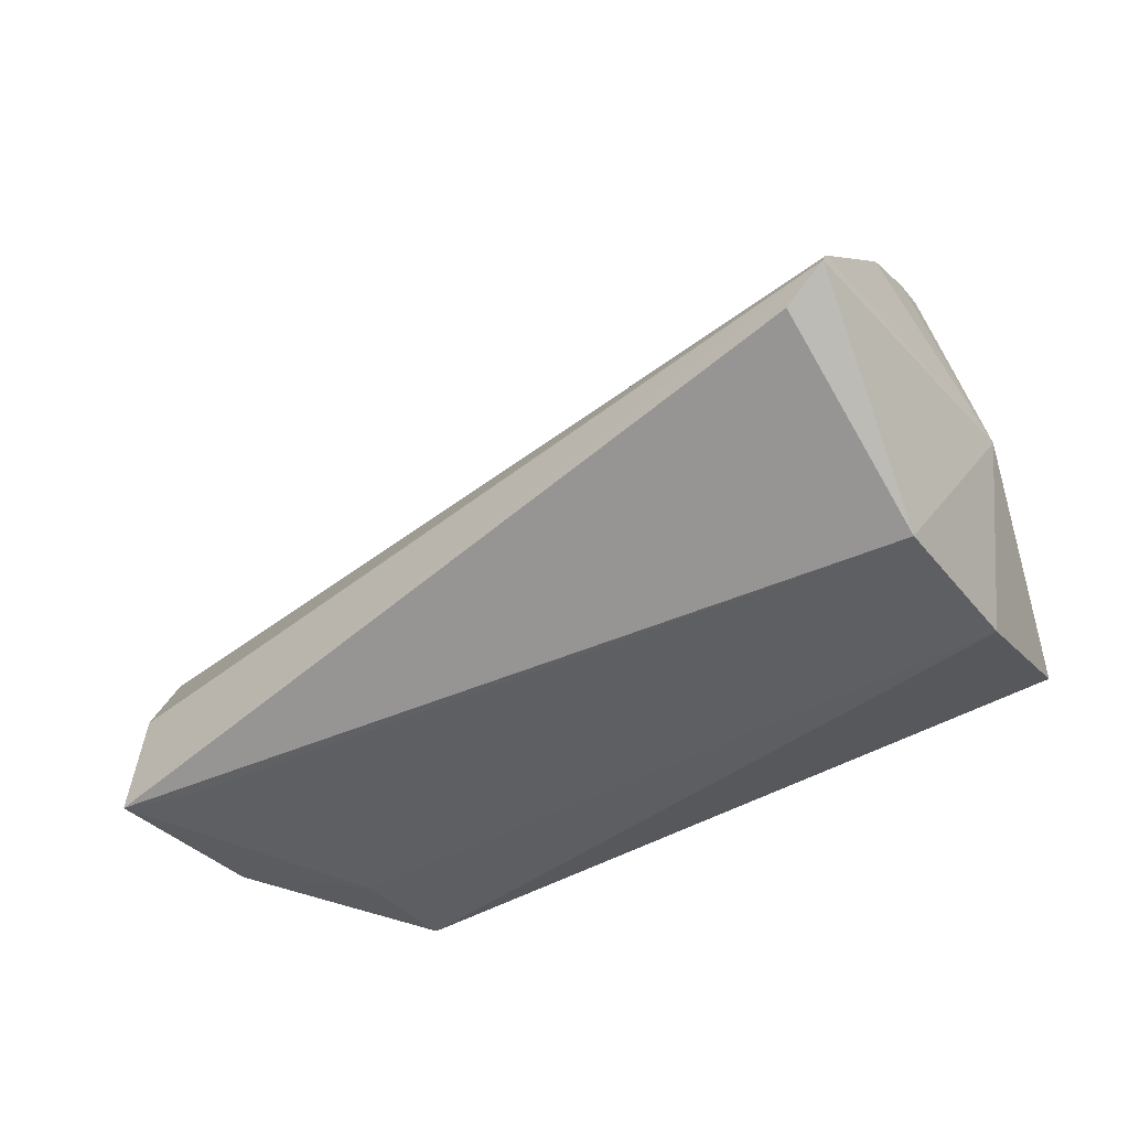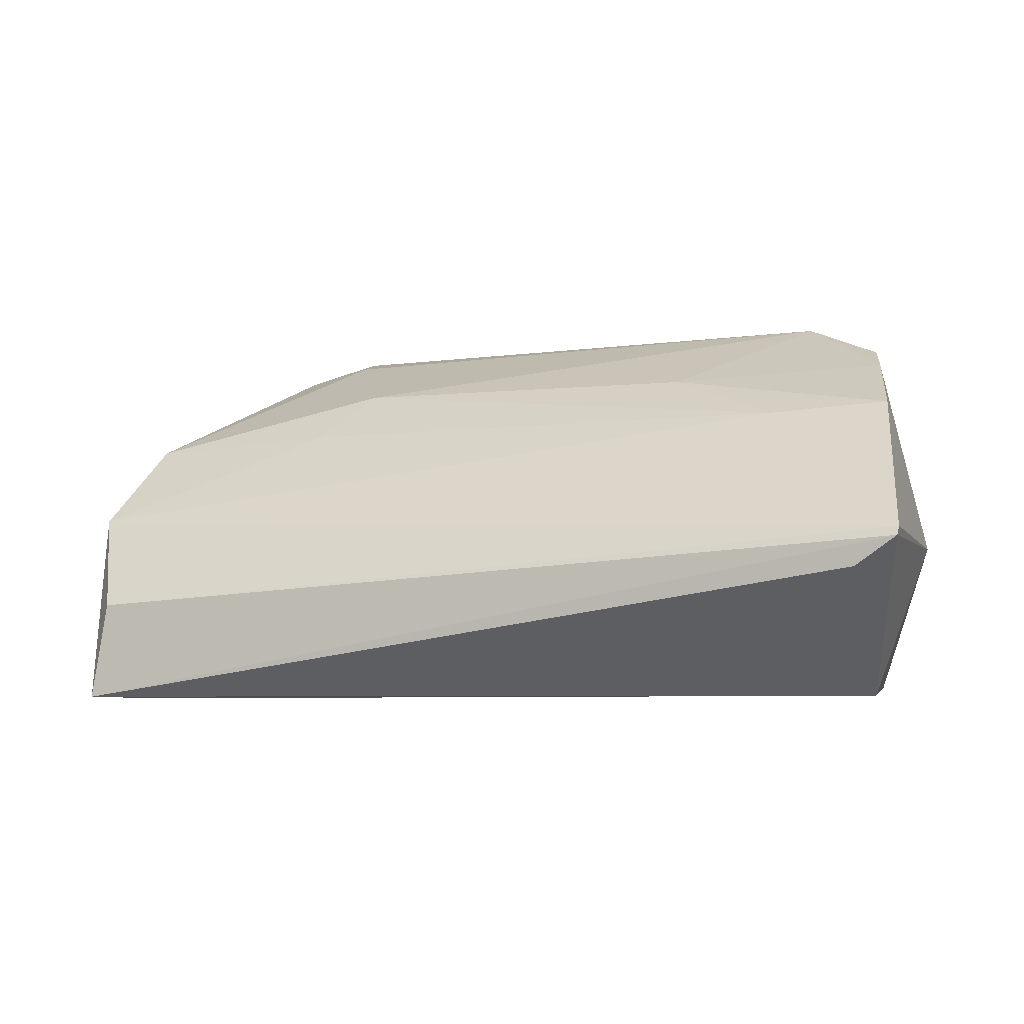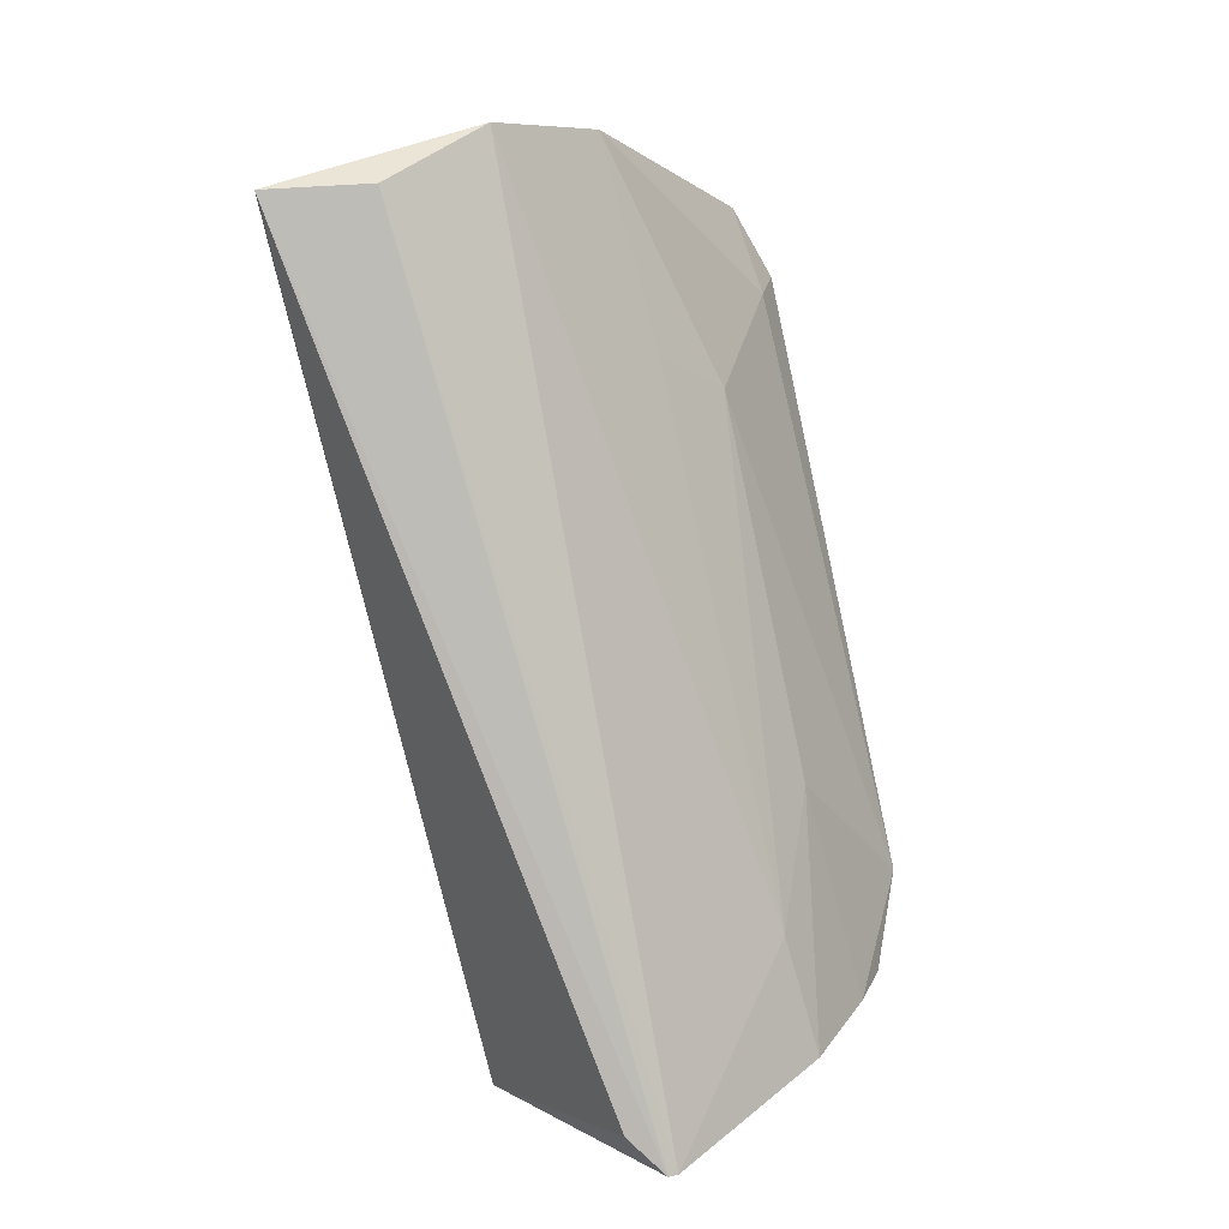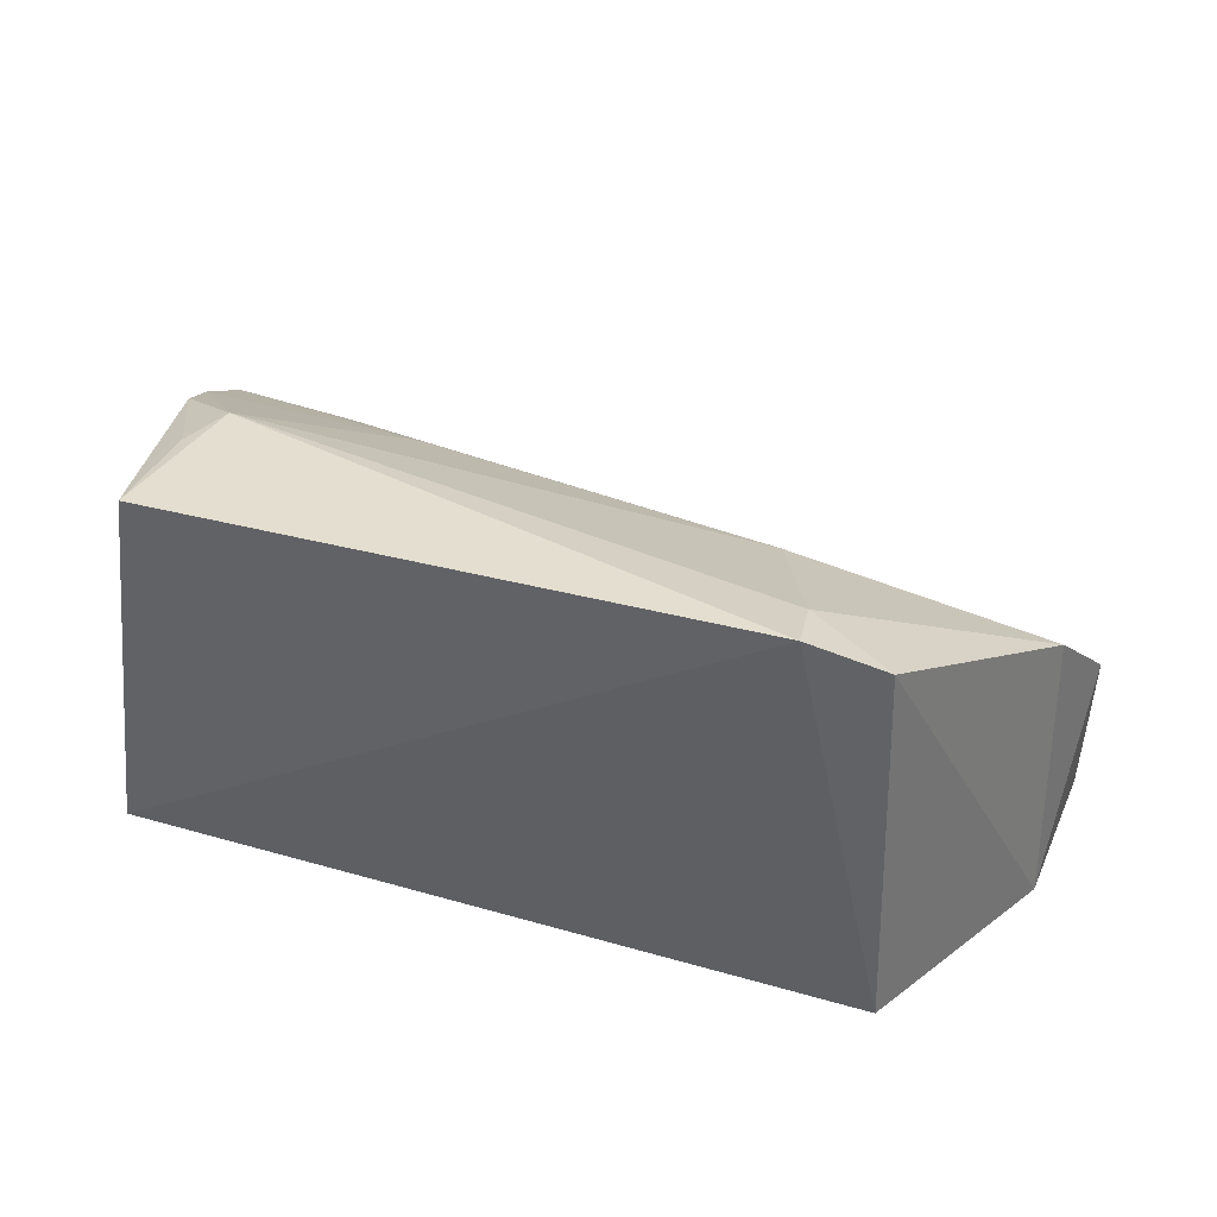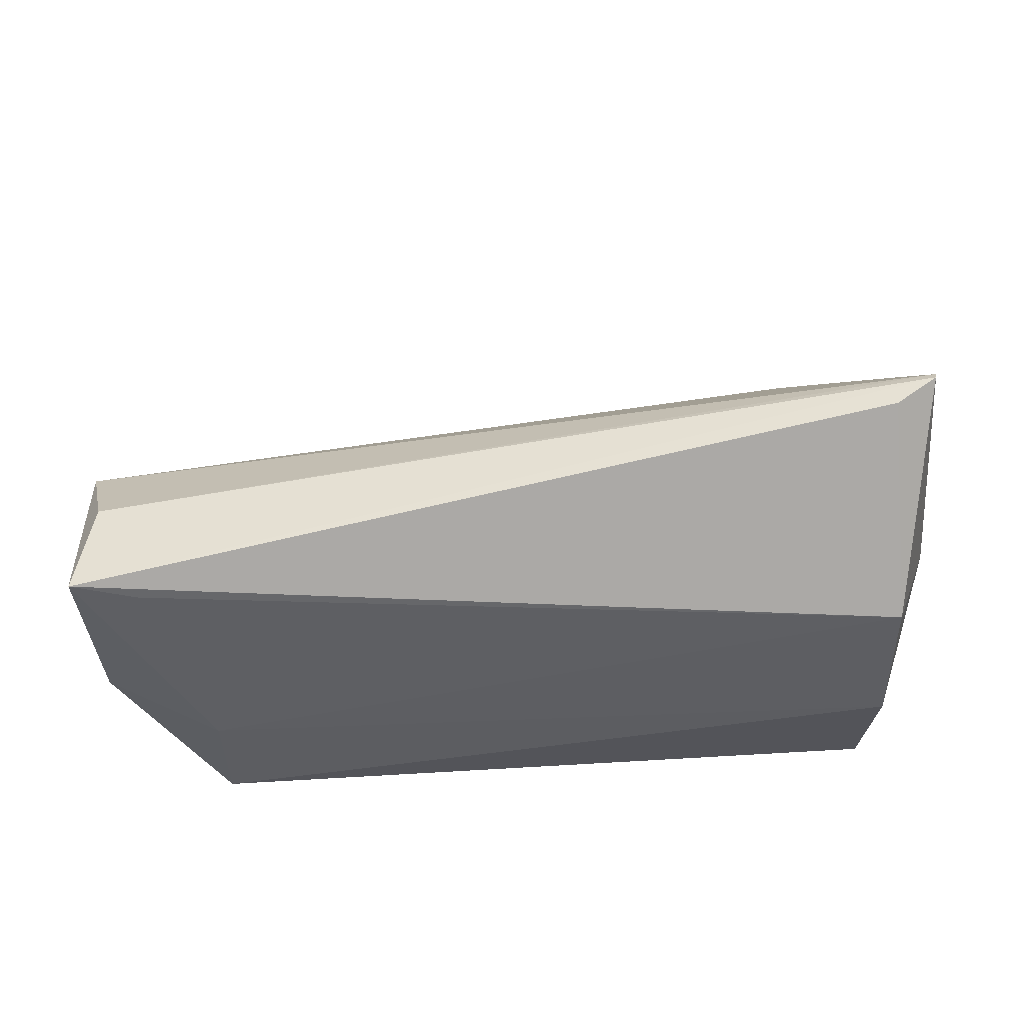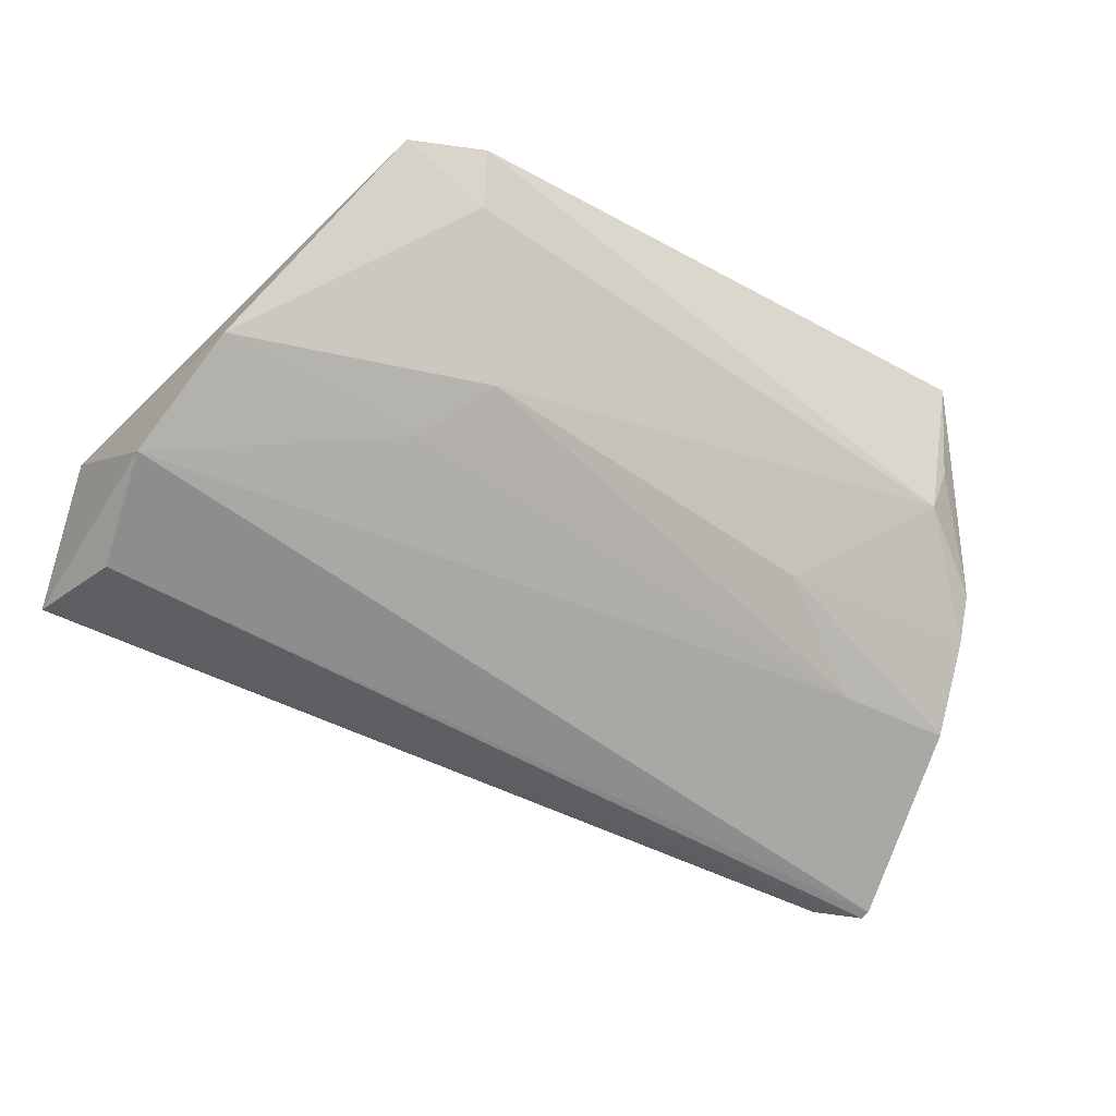
<metadata>
{"format":"obj","ext":"obj","renderer":"f3d","projection":"perspective","resolution":1024,"background":"white","views":[{"elev":-40.4,"azim":32.4,"up":"+Z"},{"elev":-3.8,"azim":11.5,"up":"+Z"},{"elev":-74.7,"azim":-77.9,"up":"+Y"},{"elev":37.0,"azim":-163.3,"up":"+Z"},{"elev":-40.6,"azim":-0.3,"up":"+Z"},{"elev":-33.5,"azim":-36.1,"up":"+Y"}]}
</metadata>
<code>
v 0.04104 -0.1072 0.03714
v 0.04603 -0.1442 0.01892
v 0.04413 -0.1072 0.01024
v -0.008949 -0.1073 0.006499
v -0.01669 -0.1226 0.02723
v 0.04409 -0.1303 0.006723
v -0.002691 -0.1058 0.03688
v 0.04816 -0.1236 0.01819
v -0.01831 -0.1342 0.006402
v 0.04447 -0.1182 0.007036
v -0.00824 -0.1066 0.0351
v 0.03889 -0.1192 0.03679
v 0.04432 -0.1238 0.03414
v 0.04591 -0.1445 0.01828
v -0.01719 -0.1216 0.006729
v -0.01899 -0.1295 0.02089
v -0.009128 -0.116 0.005936
v -0.002274 -0.1102 0.0359
v 0.04524 -0.1335 0.029
v 0.0406 -0.1154 0.03668
v 0.04291 -0.144 0.01614
v -0.01712 -0.1341 0.01379
v -0.01328 -0.133 0.006263
v 0.001801 -0.1214 0.03181
v 0.04466 -0.1272 0.03264
v 0.03638 -0.1329 0.02838
v -0.001883 -0.1251 0.02808
v 0.0285 -0.1268 0.03176
f 7 1 3
f 7 3 4
f 8 3 1
f 10 4 3
f 10 8 6
f 10 3 8
f 11 7 4
f 12 1 7
f 13 8 1
f 14 8 2
f 14 6 8
f 15 11 4
f 15 5 11
f 16 15 9
f 16 5 15
f 17 10 6
f 17 4 10
f 17 15 4
f 17 9 15
f 18 11 5
f 18 7 11
f 18 12 7
f 19 2 8
f 20 13 1
f 20 1 12
f 20 12 13
f 21 14 9
f 21 9 6
f 21 6 14
f 22 14 2
f 22 2 16
f 22 16 9
f 22 9 14
f 23 17 6
f 23 6 9
f 23 9 17
f 24 18 5
f 24 12 18
f 25 19 8
f 25 8 13
f 25 13 12
f 26 16 2
f 26 2 19
f 27 24 5
f 27 5 16
f 27 26 24
f 27 16 26
f 28 19 25
f 28 26 19
f 28 24 26
f 28 25 12
f 28 12 24

</code>
